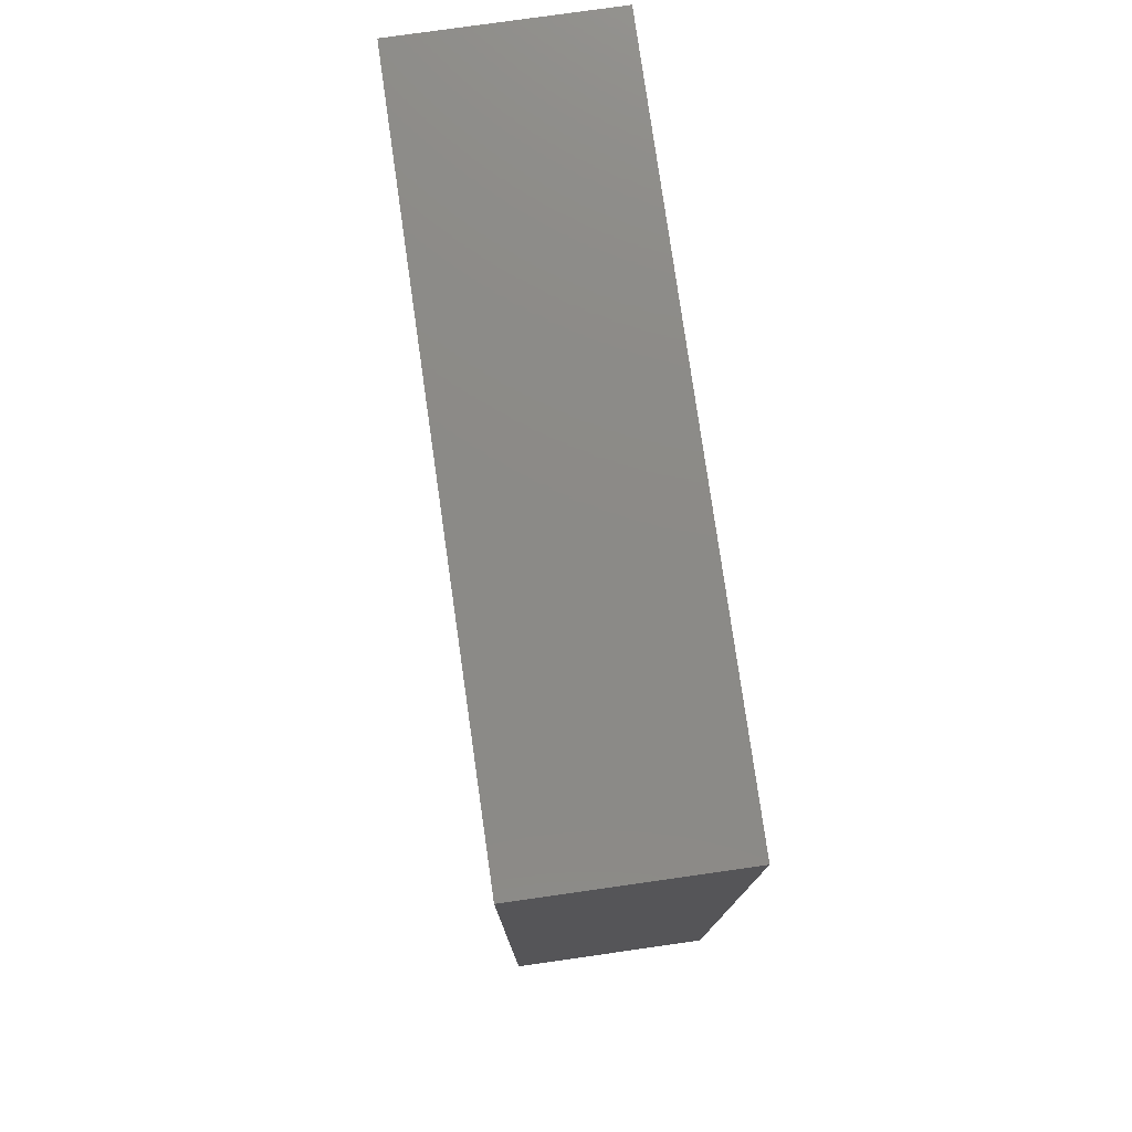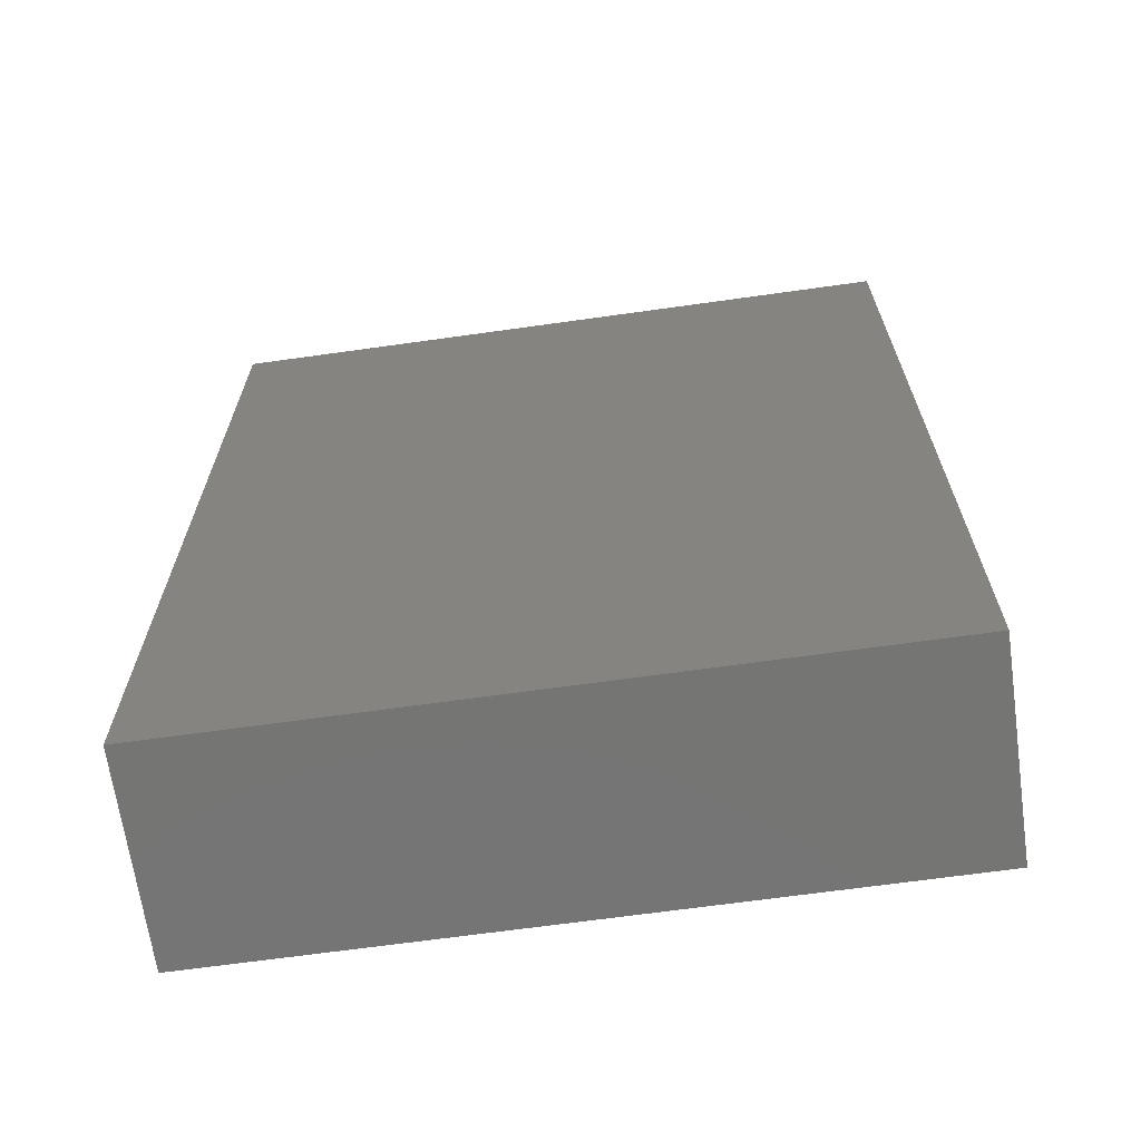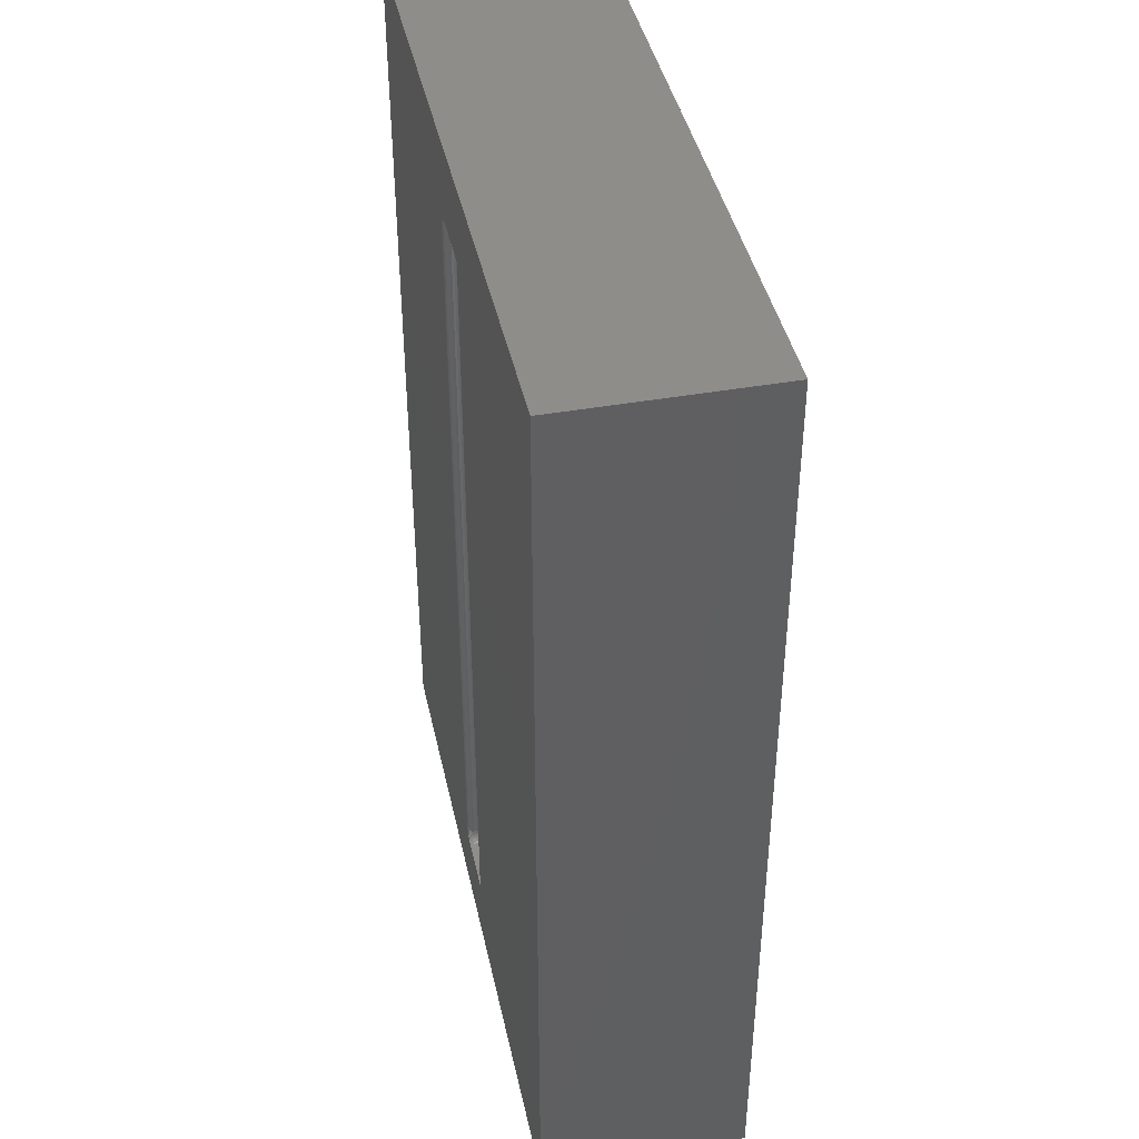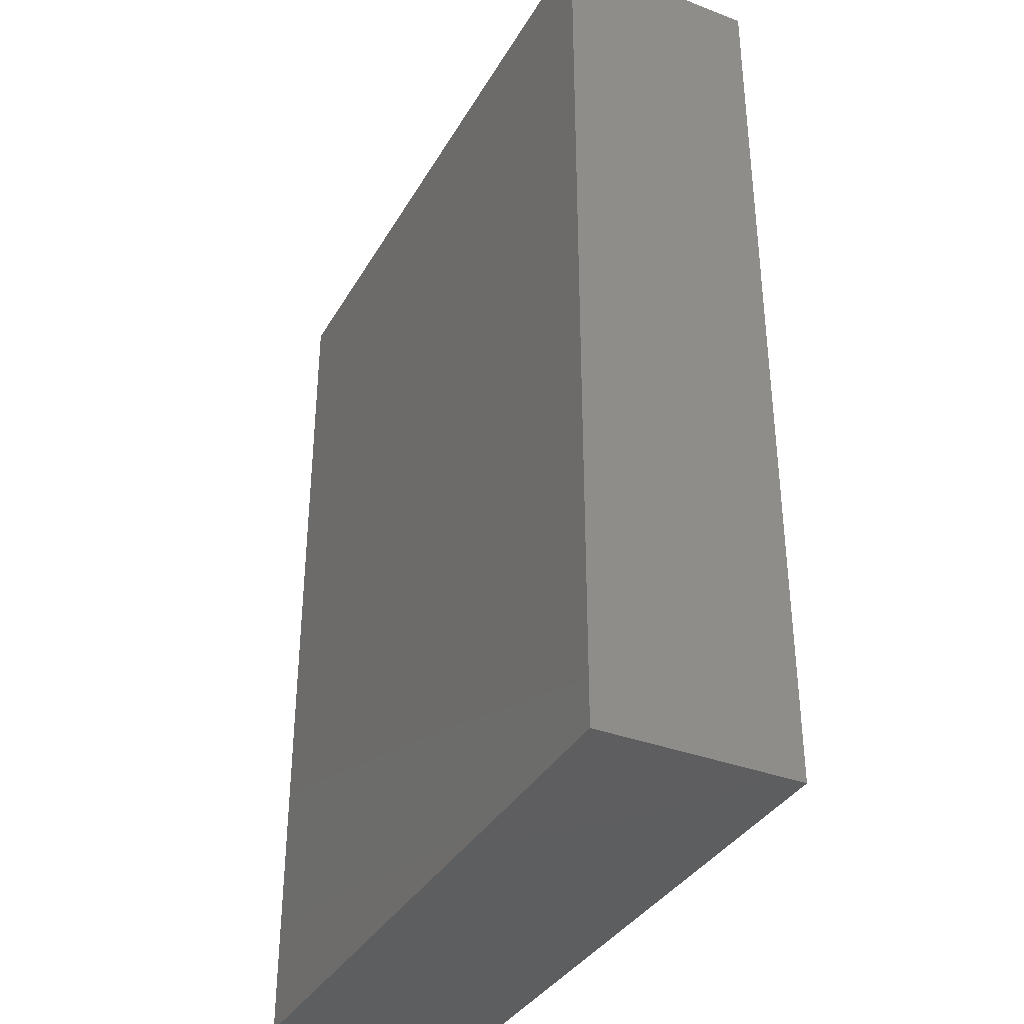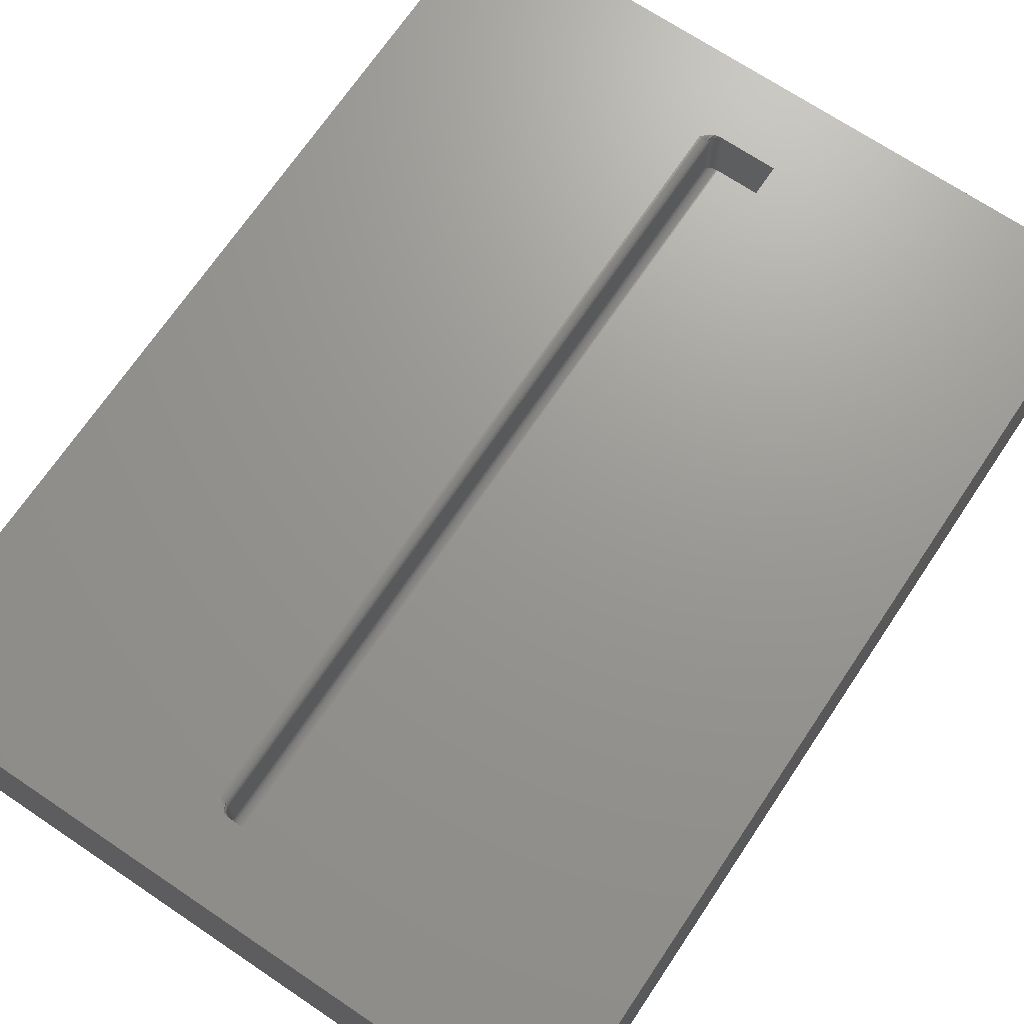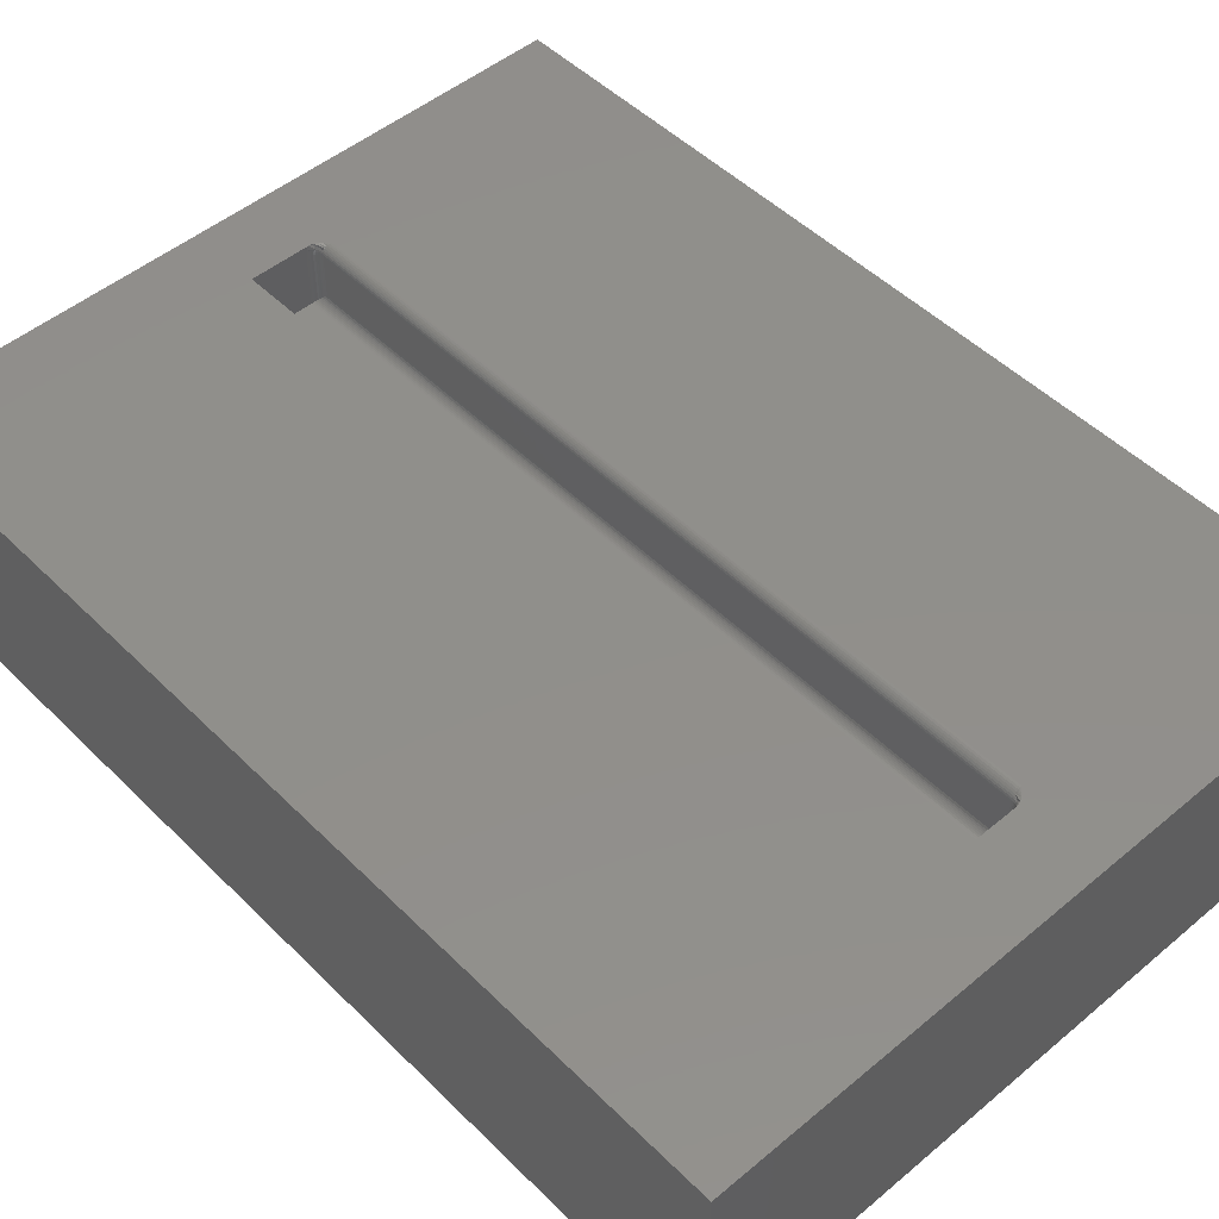
<metadata>
{"format":"stl","ext":"stl","renderer":"f3d","projection":"perspective","resolution":1024,"background":"white","views":[{"elev":77.7,"azim":81.9,"up":"+Y"},{"elev":-67.1,"azim":-172.0,"up":"+Y"},{"elev":41.9,"azim":77.9,"up":"+Y"},{"elev":-35.8,"azim":-116.5,"up":"+Y"},{"elev":70.0,"azim":33.9,"up":"+Z"},{"elev":49.4,"azim":137.3,"up":"+Z"}]}
</metadata>
<code>
# stl→obj: 113 verts, 222 faces
v 0.05123 0.625 0.3281
v -0.04325 0.625 0.3281
v -0.04095 0.625 0.3232
v -0.03954 0.625 0.3179
v -0.03906 0.625 0.3125
v -0.03906 0.625 0.2266
v 0.03561 0.625 0.2266
v 0.05123 0.625 0.2344
v 0.03561 -0.6328 0.2266
v -0.03906 -0.6328 0.2266
v -0.03906 -0.6328 0.3125
v 0.05123 -0.6328 0.3281
v 0.05123 -0.6328 0.2344
v -0.03954 -0.6328 0.3179
v -0.04095 -0.6328 0.3232
v -0.04325 -0.6328 0.3281
v -0.07031 0.6094 0.3281
v -0.07031 -0.6172 0.3281
v -0.06726 0.6094 0.3278
v -0.06726 -0.6172 0.3278
v -0.06433 0.6094 0.3269
v -0.06433 -0.6172 0.3269
v -0.06163 0.6094 0.3255
v -0.06163 -0.6172 0.3255
v -0.05926 0.6094 0.3235
v -0.05926 -0.6172 0.3235
v -0.05732 0.6094 0.3212
v -0.05732 -0.6172 0.3212
v -0.05588 0.6094 0.3185
v -0.05588 -0.6172 0.3185
v -0.05499 0.6094 0.3155
v -0.05499 -0.6172 0.3155
v -0.05469 0.6094 0.3125
v -0.05469 -0.6172 0.3125
v -0.05469 0.6094 0.2422
v -0.05469 -0.6172 0.2422
v 0.5506 0.75 0.3281
v -0.5547 0.75 0.3281
v 0.5506 -0.75 0.3281
v -0.5547 -0.75 0.3281
v -0.05856 0.6197 0.3281
v -0.05315 0.6228 0.3281
v -0.04891 0.6243 0.3281
v -0.04466 0.625 0.3281
v -0.0475 -0.6324 0.3281
v -0.05173 -0.6312 0.3281
v -0.05721 -0.6284 0.3281
v -0.0624 -0.6246 0.3281
v -0.05707 -0.6202 0.3213
v -0.04553 -0.6316 0.3174
v -0.04818 -0.6302 0.3169
v -0.04265 -0.6325 0.318
v -0.0493 -0.6316 0.3265
v -0.05155 -0.6302 0.325
v -0.05352 -0.6282 0.3237
v -0.05513 -0.6259 0.3226
v -0.05633 -0.6232 0.3218
v -0.05165 -0.6282 0.3202
v -0.0505 -0.6282 0.3164
v -0.05011 -0.6282 0.3125
v -0.04774 -0.6302 0.3125
v -0.04504 -0.6316 0.3125
v -0.04211 -0.6325 0.3125
v -0.05205 -0.6259 0.3125
v -0.05241 -0.6259 0.3161
v -0.0535 -0.6232 0.3125
v -0.05382 -0.6232 0.3158
v -0.05439 -0.6202 0.3125
v -0.05469 -0.6202 0.3156
v -0.05478 -0.6232 0.3189
v -0.05344 -0.6259 0.3195
v -0.0556 -0.6202 0.3186
v -0.05425 -0.6209 0.2385
v -0.04099 -0.6327 0.2267
v -0.05294 -0.6244 0.235
v -0.05161 -0.6265 0.2329
v -0.04995 -0.6284 0.231
v -0.048 -0.63 0.2294
v -0.04582 -0.6313 0.2281
v -0.04346 -0.6322 0.2272
v -0.05425 0.613 0.2385
v -0.048 0.6222 0.2294
v -0.04582 0.6235 0.2281
v -0.04995 0.6206 0.231
v -0.05161 0.6187 0.2329
v -0.05294 0.6166 0.235
v -0.04346 0.6244 0.2272
v -0.04099 0.6249 0.2267
v -0.04211 0.6247 0.3125
v -0.05439 0.6124 0.3125
v -0.04504 0.6238 0.3125
v -0.04774 0.6224 0.3125
v -0.05011 0.6204 0.3125
v -0.05205 0.6181 0.3125
v -0.0535 0.6154 0.3125
v -0.05513 0.6181 0.3226
v -0.04265 0.6247 0.318
v -0.05165 0.6204 0.3202
v -0.0505 0.6204 0.3164
v -0.04818 0.6224 0.3169
v -0.04553 0.6238 0.3174
v -0.05344 0.6181 0.3195
v -0.05707 0.6124 0.3213
v -0.05633 0.6154 0.3218
v -0.05241 0.6181 0.3161
v -0.05382 0.6154 0.3158
v -0.05469 0.6124 0.3156
v -0.05478 0.6154 0.3189
v -0.0556 0.6124 0.3186
v 0.5506 0.75 0
v -0.5547 0.75 0
v -0.5547 -0.75 0
v 0.5506 -0.75 0
f 1 2 3
f 1 3 4
f 1 4 5
f 1 5 6
f 1 6 7
f 1 7 8
f 9 10 11
f 12 13 9
f 12 9 11
f 12 11 14
f 12 14 15
f 12 15 16
f 10 9 6
f 6 9 7
f 13 12 8
f 8 12 1
f 9 13 7
f 7 13 8
f 17 18 19
f 19 18 20
f 19 20 21
f 21 20 22
f 21 22 23
f 23 22 24
f 23 24 25
f 25 24 26
f 25 26 27
f 27 26 28
f 27 28 29
f 29 28 30
f 29 30 31
f 31 30 32
f 31 32 33
f 33 32 34
f 35 33 36
f 36 33 34
f 37 38 2
f 37 2 1
f 37 1 12
f 37 12 39
f 38 40 18
f 38 18 17
f 38 17 41
f 38 41 42
f 38 42 43
f 38 43 44
f 38 44 2
f 40 39 12
f 40 12 16
f 40 16 45
f 40 45 46
f 40 46 47
f 40 47 48
f 40 48 18
f 48 22 20
f 48 20 18
f 48 47 24
f 22 48 24
f 24 47 26
f 28 26 49
f 15 50 51
f 15 52 50
f 15 14 52
f 46 45 53
f 46 53 54
f 46 54 55
f 46 55 56
f 46 56 57
f 46 57 49
f 46 49 26
f 46 26 47
f 58 55 54
f 58 54 53
f 58 53 45
f 58 45 16
f 58 16 15
f 58 15 51
f 58 51 59
f 60 51 61
f 61 51 50
f 61 50 62
f 62 50 52
f 62 52 63
f 63 52 14
f 63 14 11
f 51 60 59
f 59 60 64
f 59 64 65
f 65 64 66
f 65 66 67
f 67 66 68
f 67 68 69
f 69 68 34
f 69 34 32
f 70 56 71
f 71 56 55
f 71 55 58
f 56 70 57
f 57 70 72
f 57 72 49
f 49 72 30
f 49 30 28
f 67 71 65
f 65 71 58
f 65 58 59
f 71 67 70
f 70 67 69
f 70 69 72
f 72 69 32
f 72 32 30
f 68 73 34
f 73 36 34
f 74 63 10
f 63 11 10
f 73 68 66
f 66 75 73
f 75 66 64
f 76 75 64
f 77 76 64
f 60 77 64
f 78 77 60
f 61 78 60
f 79 78 61
f 62 79 61
f 80 79 62
f 63 80 62
f 63 74 80
f 73 81 36
f 81 35 36
f 82 78 83
f 77 78 82
f 84 77 82
f 76 77 84
f 85 76 84
f 75 76 85
f 86 75 85
f 73 75 86
f 81 73 86
f 78 79 83
f 83 79 80
f 83 80 87
f 87 80 74
f 87 74 88
f 88 74 10
f 88 10 6
f 89 88 5
f 88 6 5
f 81 90 35
f 90 33 35
f 87 88 89
f 83 87 89
f 91 83 89
f 82 83 91
f 92 82 91
f 84 82 92
f 93 84 92
f 85 84 93
f 94 85 93
f 86 85 94
f 95 86 94
f 81 86 95
f 90 81 95
f 44 43 96
f 4 3 97
f 43 42 96
f 98 99 100
f 98 100 101
f 98 101 97
f 98 97 3
f 98 3 2
f 98 2 44
f 98 44 96
f 98 96 102
f 25 27 103
f 25 103 104
f 25 104 96
f 25 96 42
f 25 42 41
f 25 41 23
f 41 17 19
f 41 19 21
f 41 21 23
f 99 92 100
f 100 92 91
f 100 91 101
f 101 91 89
f 101 89 97
f 97 89 5
f 97 5 4
f 92 99 93
f 93 99 105
f 93 105 94
f 94 105 106
f 94 106 95
f 95 106 107
f 95 107 90
f 90 107 31
f 90 31 33
f 108 105 102
f 102 105 99
f 102 99 98
f 105 108 106
f 106 108 109
f 106 109 107
f 107 109 29
f 107 29 31
f 104 102 96
f 102 104 108
f 108 104 103
f 108 103 109
f 109 103 27
f 109 27 29
f 37 110 38
f 38 110 111
f 40 112 39
f 39 112 113
f 112 111 113
f 113 111 110
f 38 111 40
f 40 111 112
f 39 113 37
f 37 113 110

</code>
